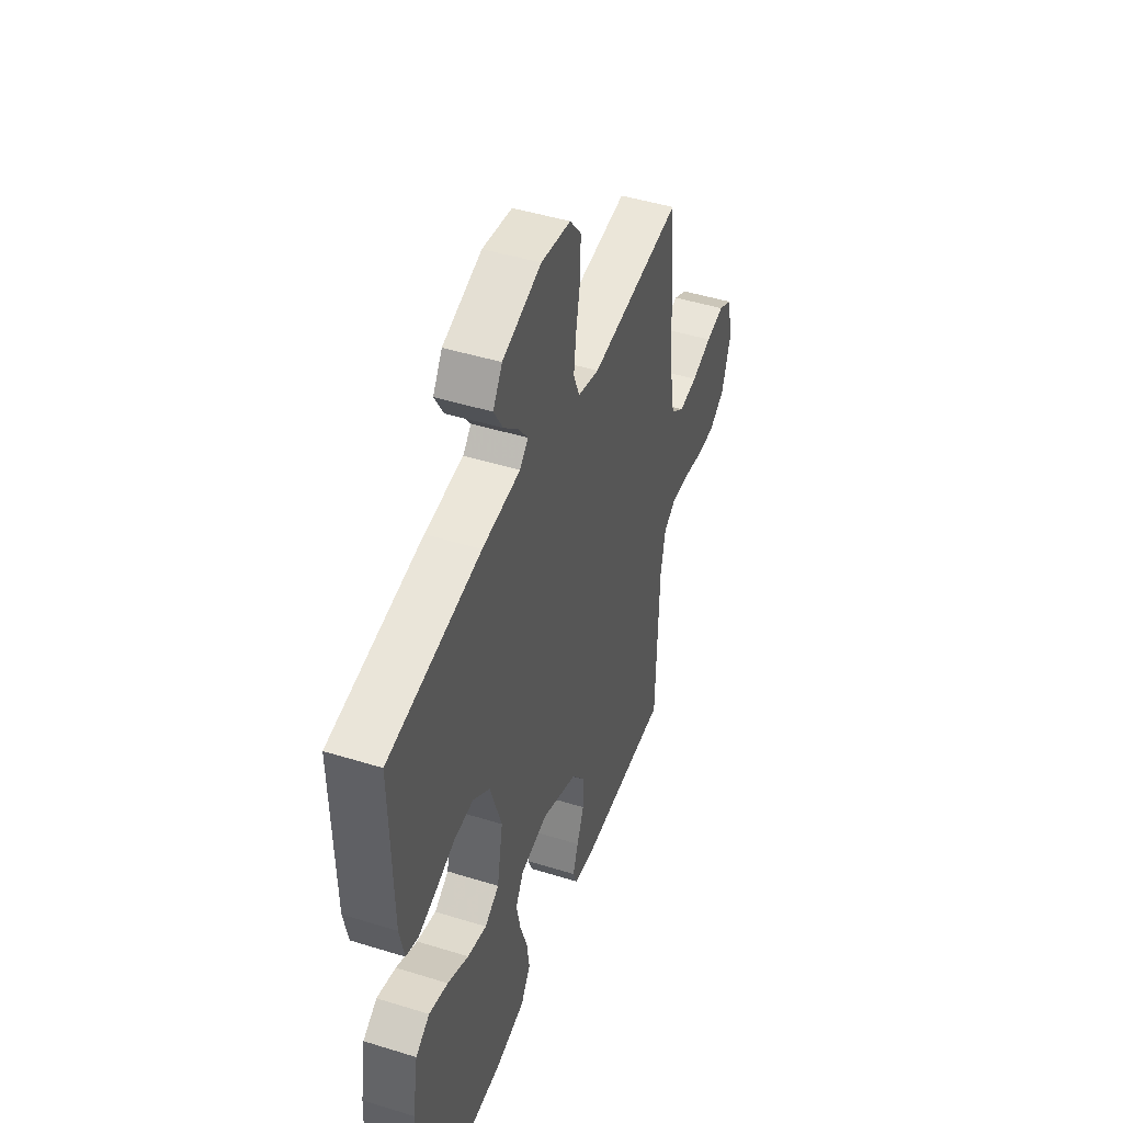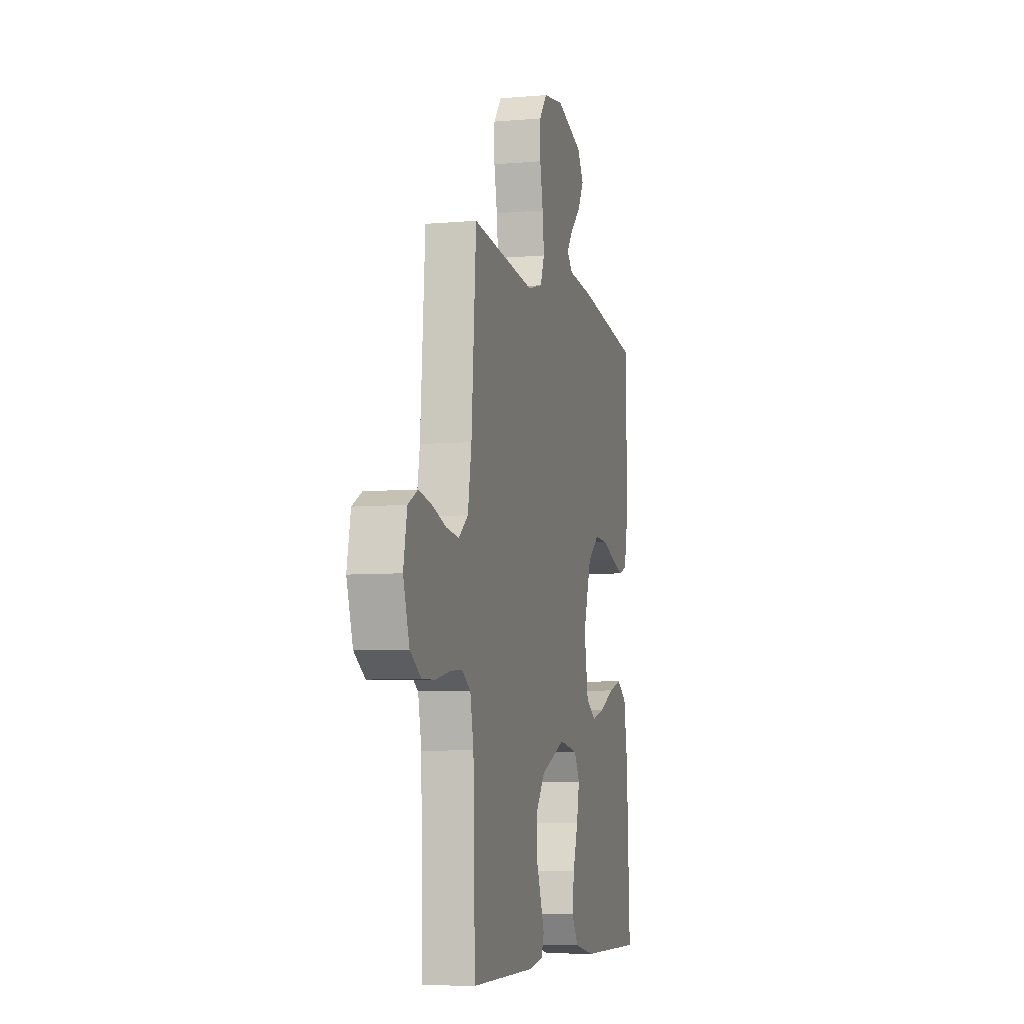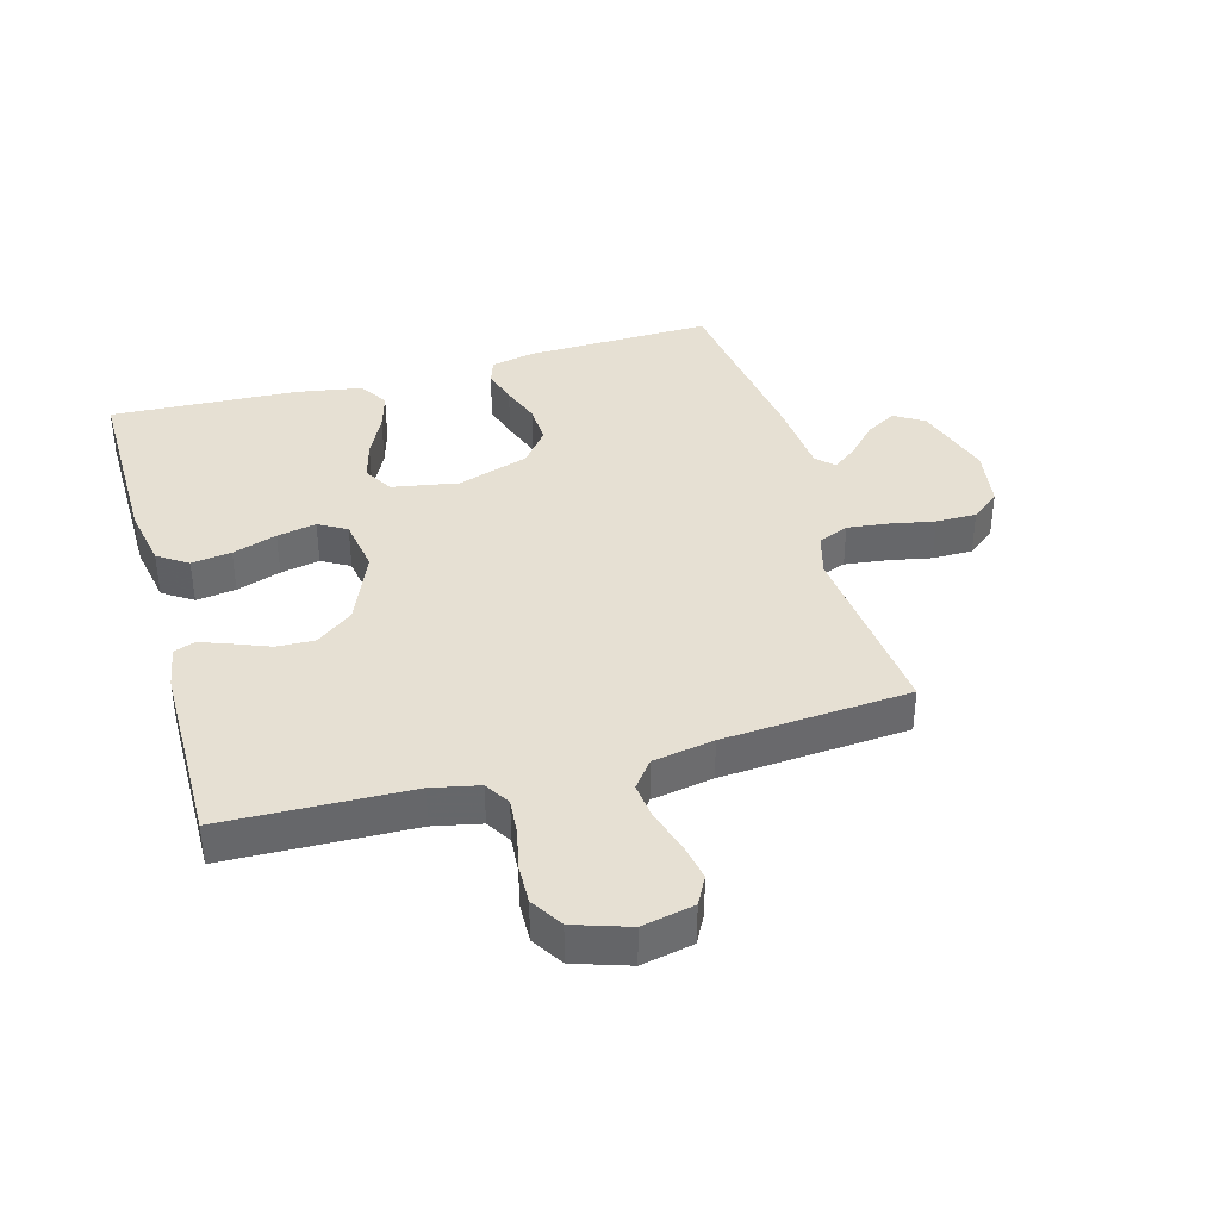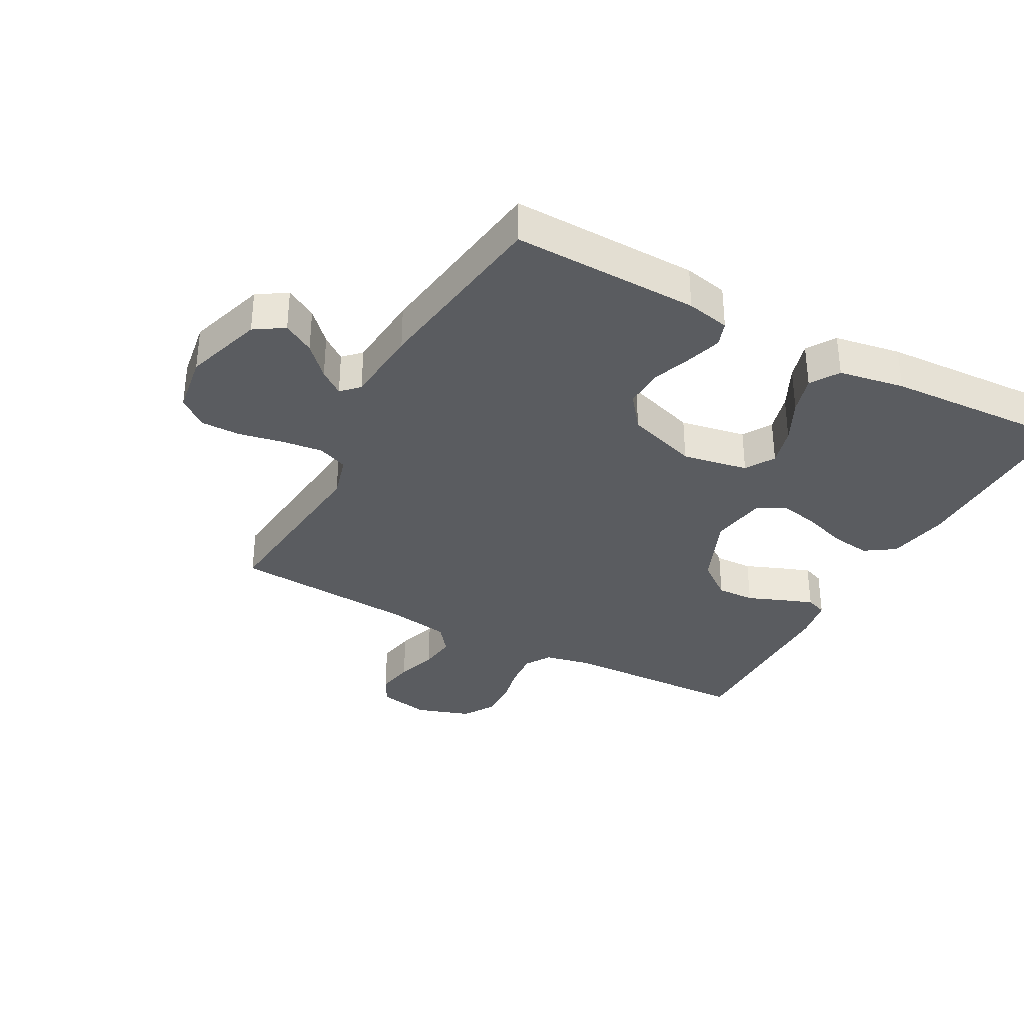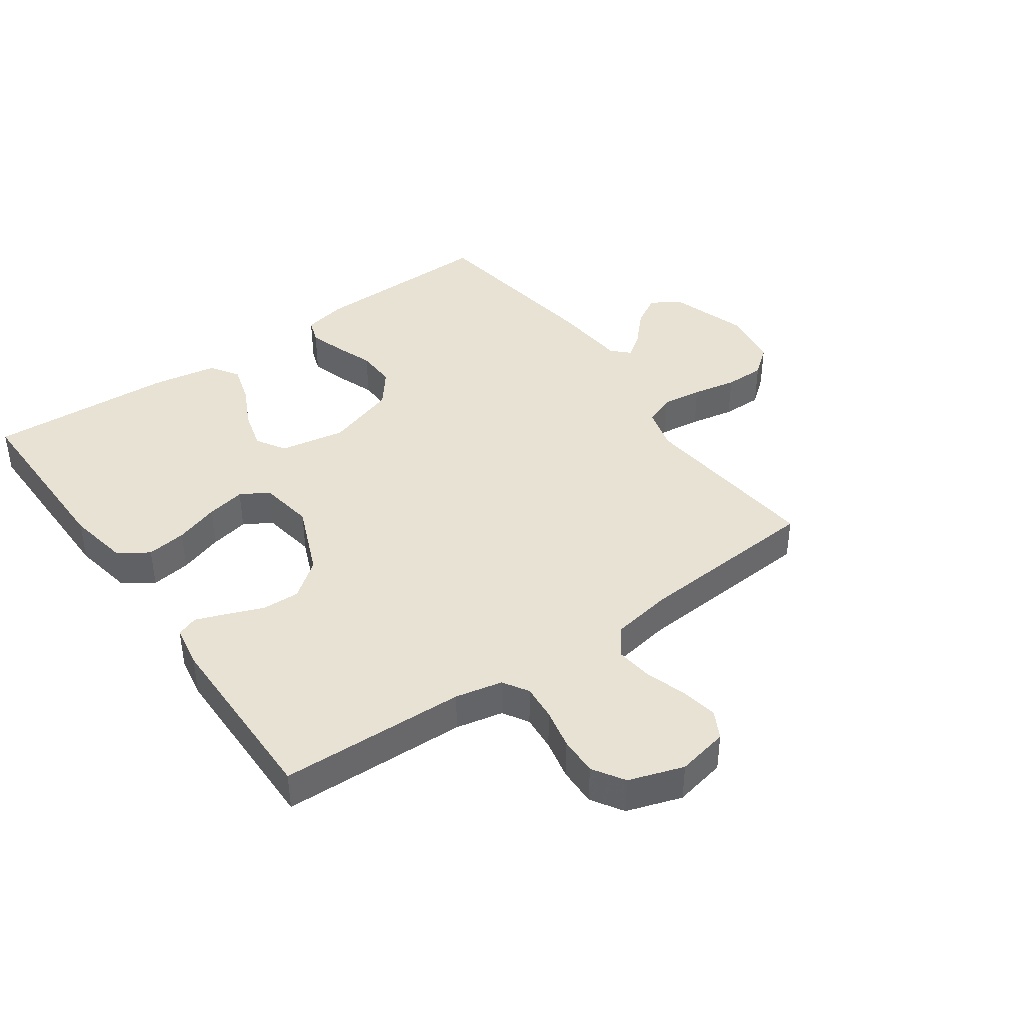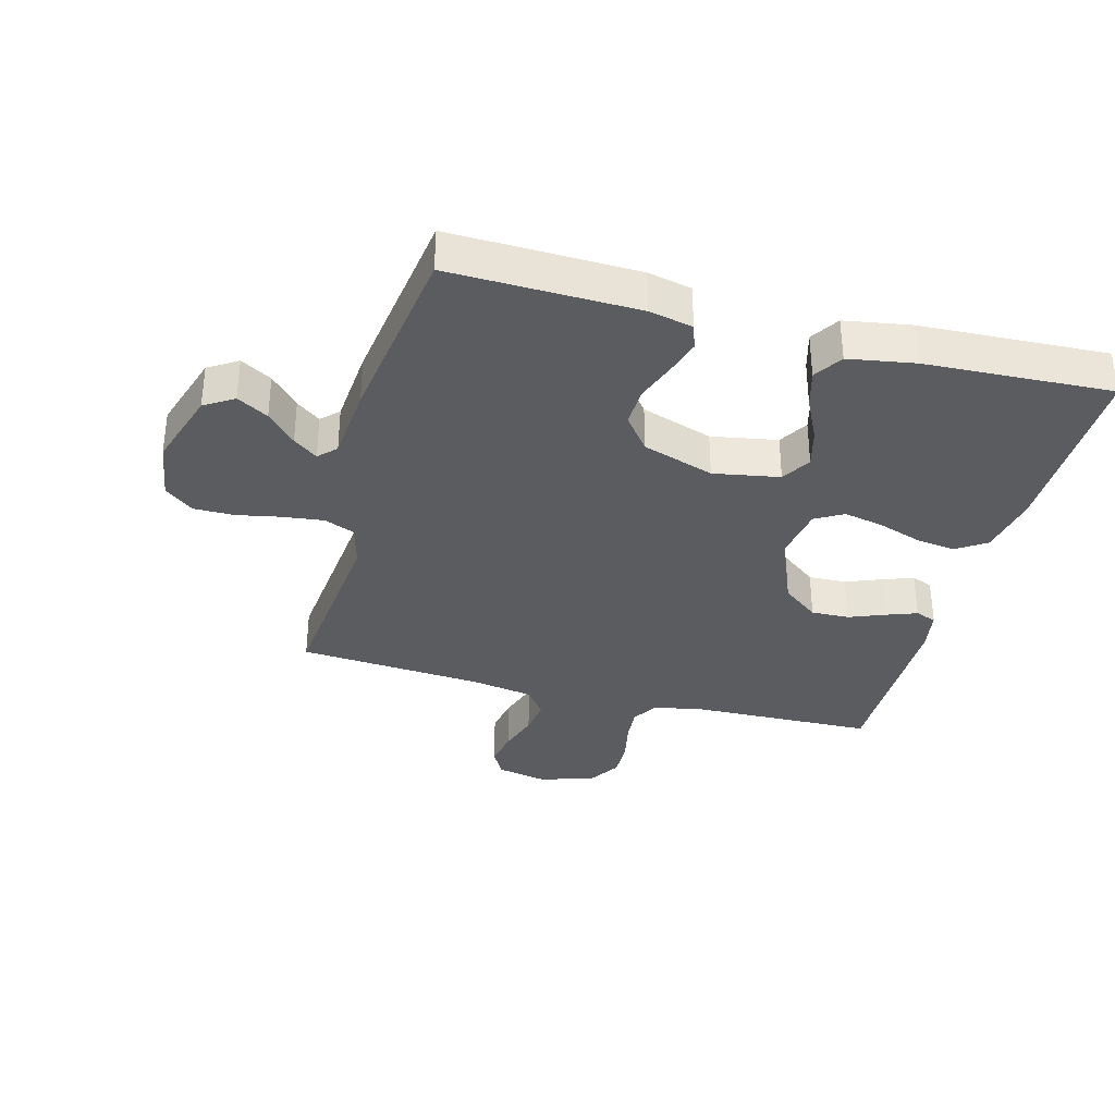
<metadata>
{"format":"obj","ext":"obj","renderer":"f3d","projection":"perspective","resolution":1024,"background":"white","views":[{"elev":46.2,"azim":109.5,"up":"+Z"},{"elev":-6.8,"azim":-75.9,"up":"+Z"},{"elev":38.3,"azim":-105.7,"up":"+Y"},{"elev":-34.2,"azim":61.6,"up":"+Y"},{"elev":40.8,"azim":-125.3,"up":"+Y"},{"elev":-34.2,"azim":74.9,"up":"+Y"}]}
</metadata>
<code>
v -0.5 0.07 -0.5
v -0.509 0.07 -0.2
v -0.525 0.07 -0.124
v -0.566 0.07 -0.099
v -0.624 0.07 -0.104
v -0.689 0.07 -0.118
v -0.751 0.07 -0.12
v -0.802 0.07 -0.088
v -0.831 0.07 0
v -0.814 0.07 0.083
v -0.769 0.07 0.107
v -0.709 0.07 0.096
v -0.643 0.07 0.075
v -0.583 0.07 0.068
v -0.539 0.07 0.102
v -0.522 0.07 0.2
v -0.5 0.07 0.5
v -0.2 0.07 0.47
v -0.131 0.07 0.489
v -0.111 0.07 0.538
v -0.119 0.07 0.604
v -0.133 0.07 0.675
v -0.133 0.07 0.74
v -0.096 0.07 0.786
v 0 0.07 0.801
v 0.126 0.07 0.761
v 0.156 0.07 0.714
v 0.127 0.07 0.664
v 0.078 0.07 0.618
v 0.049 0.07 0.579
v 0.076 0.07 0.552
v 0.2 0.07 0.542
v 0.5 0.07 0.5
v 0.493 0.07 0.2
v 0.478 0.07 0.13
v 0.438 0.07 0.116
v 0.382 0.07 0.133
v 0.318 0.07 0.156
v 0.254 0.07 0.158
v 0.199 0.07 0.115
v 0.161 0.07 0
v 0.18 0.07 -0.106
v 0.227 0.07 -0.134
v 0.29 0.07 -0.117
v 0.359 0.07 -0.083
v 0.421 0.07 -0.065
v 0.467 0.07 -0.094
v 0.485 0.07 -0.2
v 0.5 0.07 -0.5
v 0.2 0.07 -0.498
v 0.101 0.07 -0.48
v 0.069 0.07 -0.432
v 0.078 0.07 -0.368
v 0.102 0.07 -0.297
v 0.115 0.07 -0.234
v 0.089 0.07 -0.189
v 0 0.07 -0.175
v -0.117 0.07 -0.224
v -0.162 0.07 -0.283
v -0.16 0.07 -0.344
v -0.137 0.07 -0.402
v -0.119 0.07 -0.451
v -0.132 0.07 -0.485
v -0.2 0.07 -0.497
v -0.5 0 -0.5
v -0.509 0 -0.2
v -0.525 0 -0.124
v -0.566 0 -0.099
v -0.624 0 -0.104
v -0.689 0 -0.118
v -0.751 0 -0.12
v -0.802 0 -0.088
v -0.831 0 0
v -0.814 0 0.083
v -0.769 0 0.107
v -0.709 0 0.096
v -0.643 0 0.075
v -0.583 0 0.068
v -0.539 0 0.102
v -0.522 0 0.2
v -0.5 0 0.5
v -0.2 0 0.47
v -0.131 0 0.489
v -0.111 0 0.538
v -0.119 0 0.604
v -0.133 0 0.675
v -0.133 0 0.74
v -0.096 0 0.786
v 0 0 0.801
v 0.126 0 0.761
v 0.156 0 0.714
v 0.127 0 0.664
v 0.078 0 0.618
v 0.049 0 0.579
v 0.076 0 0.552
v 0.2 0 0.542
v 0.5 0 0.5
v 0.493 0 0.2
v 0.478 0 0.13
v 0.438 0 0.116
v 0.382 0 0.133
v 0.318 0 0.156
v 0.254 0 0.158
v 0.199 0 0.115
v 0.161 0 0
v 0.18 0 -0.106
v 0.227 0 -0.134
v 0.29 0 -0.117
v 0.359 0 -0.083
v 0.421 0 -0.065
v 0.467 0 -0.094
v 0.485 0 -0.2
v 0.5 0 -0.5
v 0.2 0 -0.498
v 0.101 0 -0.48
v 0.069 0 -0.432
v 0.078 0 -0.368
v 0.102 0 -0.297
v 0.115 0 -0.234
v 0.089 0 -0.189
v 0 0 -0.175
v -0.117 0 -0.224
v -0.162 0 -0.283
v -0.16 0 -0.344
v -0.137 0 -0.402
v -0.119 0 -0.451
v -0.132 0 -0.485
v -0.2 0 -0.497
f 63 64 1 2
f 60 61 62 63
f 60 63 2 3
f 59 60 3 4
f 58 59 4
f 57 58 4
f 51 52 53 54
f 51 54 55
f 50 51 55
f 49 50 55
f 48 49 55 56
f 44 45 46 47
f 43 44 47 48
f 35 36 37 38
f 33 34 35 38
f 31 32 33 38
f 30 31 38 39
f 26 27 28 29
f 26 29 30
f 25 26 30
f 24 25 30
f 21 22 23 24
f 20 21 24 30
f 19 20 30 39
f 16 17 18
f 15 16 18 19
f 10 11 12 13
f 10 13 14
f 9 10 14
f 8 9 14
f 5 6 7 8
f 4 5 8 14
f 57 4 14 15
f 43 48 56 57
f 42 43 57 15
f 15 19 39 40
f 15 40 41
f 15 41 42
f 66 65 128 127
f 127 126 125 124
f 67 66 127 124
f 68 67 124 123
f 68 123 122
f 68 122 121
f 118 117 116 115
f 119 118 115
f 119 115 114
f 119 114 113
f 120 119 113 112
f 111 110 109 108
f 112 111 108 107
f 102 101 100 99
f 102 99 98 97
f 102 97 96 95
f 103 102 95 94
f 93 92 91 90
f 94 93 90
f 94 90 89
f 94 89 88
f 88 87 86 85
f 94 88 85 84
f 103 94 84 83
f 82 81 80
f 83 82 80 79
f 77 76 75 74
f 78 77 74
f 78 74 73
f 78 73 72
f 72 71 70 69
f 78 72 69 68
f 79 78 68 121
f 121 120 112 107
f 79 121 107 106
f 104 103 83 79
f 105 104 79
f 106 105 79
f 1 65 66 2
f 2 66 67 3
f 3 67 68 4
f 4 68 69 5
f 5 69 70 6
f 6 70 71 7
f 7 71 72 8
f 8 72 73 9
f 9 73 74 10
f 10 74 75 11
f 11 75 76 12
f 12 76 77 13
f 13 77 78 14
f 14 78 79 15
f 15 79 80 16
f 16 80 81 17
f 17 81 82 18
f 18 82 83 19
f 19 83 84 20
f 20 84 85 21
f 21 85 86 22
f 22 86 87 23
f 23 87 88 24
f 24 88 89 25
f 25 89 90 26
f 26 90 91 27
f 27 91 92 28
f 28 92 93 29
f 29 93 94 30
f 30 94 95 31
f 31 95 96 32
f 32 96 97 33
f 33 97 98 34
f 34 98 99 35
f 35 99 100 36
f 36 100 101 37
f 37 101 102 38
f 38 102 103 39
f 39 103 104 40
f 40 104 105 41
f 41 105 106 42
f 42 106 107 43
f 43 107 108 44
f 44 108 109 45
f 45 109 110 46
f 46 110 111 47
f 47 111 112 48
f 48 112 113 49
f 49 113 114 50
f 50 114 115 51
f 51 115 116 52
f 52 116 117 53
f 53 117 118 54
f 54 118 119 55
f 55 119 120 56
f 56 120 121 57
f 57 121 122 58
f 58 122 123 59
f 59 123 124 60
f 60 124 125 61
f 61 125 126 62
f 62 126 127 63
f 63 127 128 64
f 64 128 65 1

</code>
